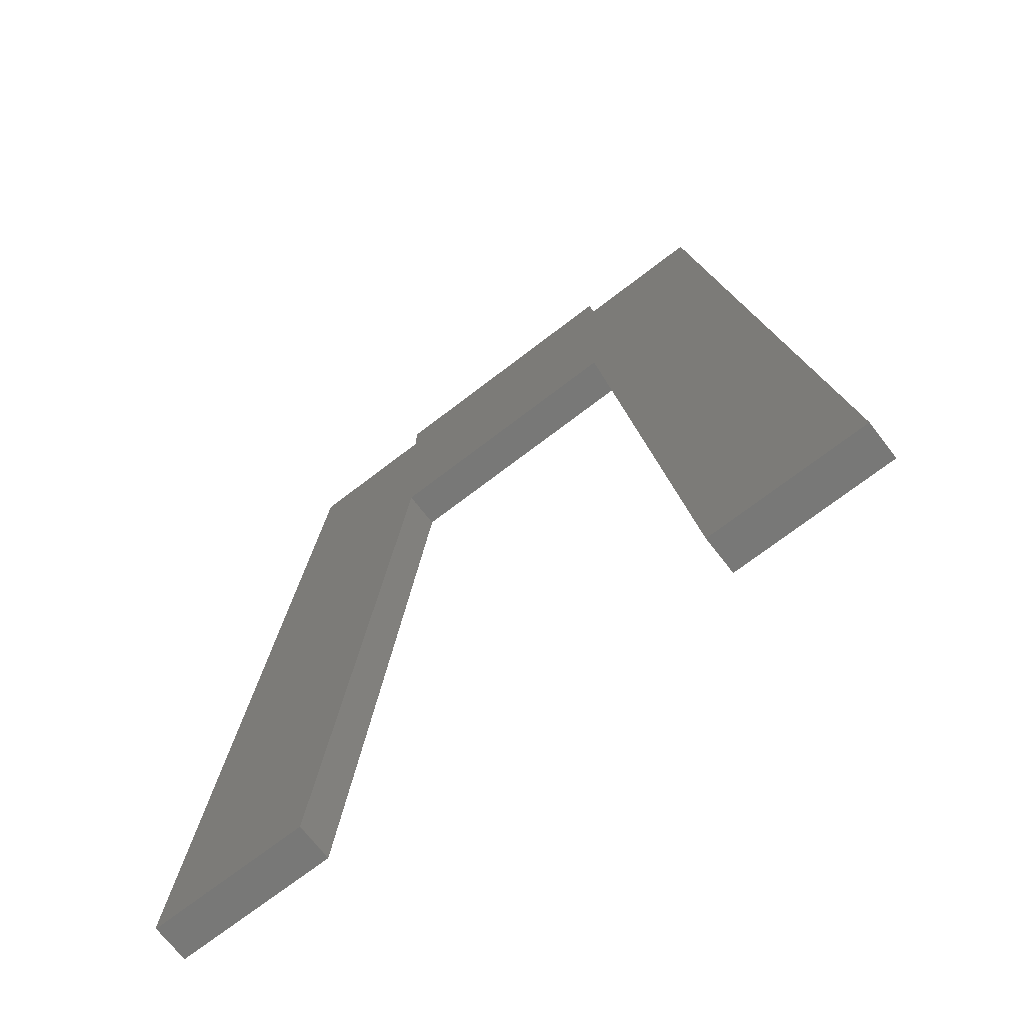
<metadata>
{"format":"step","ext":"step","renderer":"f3d","projection":"perspective","resolution":1024,"background":"white","views":[{"elev":-70.5,"azim":37.7,"up":"+Y"}]}
</metadata>
<code>
ISO-10303-21;
DATA;
#1=MECHANICAL_DESIGN_GEOMETRIC_PRESENTATION_REPRESENTATION('',(#4),#438);
#2=SHAPE_REPRESENTATION_RELATIONSHIP('SRR','None',#445,#3);
#3=ADVANCED_BREP_SHAPE_REPRESENTATION('',(#5),#437);
#4=STYLED_ITEM('',(#455),#5);
#5=MANIFOLD_SOLID_BREP('Body1',#266);
#6=FACE_OUTER_BOUND('',#20,.T.);
#7=FACE_OUTER_BOUND('',#21,.T.);
#8=FACE_OUTER_BOUND('',#22,.T.);
#9=FACE_OUTER_BOUND('',#23,.T.);
#10=FACE_OUTER_BOUND('',#24,.T.);
#11=FACE_OUTER_BOUND('',#25,.T.);
#12=FACE_OUTER_BOUND('',#26,.T.);
#13=FACE_OUTER_BOUND('',#27,.T.);
#14=FACE_OUTER_BOUND('',#28,.T.);
#15=FACE_OUTER_BOUND('',#29,.T.);
#16=FACE_OUTER_BOUND('',#30,.T.);
#17=FACE_OUTER_BOUND('',#31,.T.);
#18=FACE_OUTER_BOUND('',#32,.T.);
#19=FACE_OUTER_BOUND('',#33,.T.);
#20=EDGE_LOOP('',(#166,#167,#168,#169,#170,#171,#172,#173,#174,#175,#176,
#177));
#21=EDGE_LOOP('',(#178,#179,#180,#181));
#22=EDGE_LOOP('',(#182,#183,#184,#185));
#23=EDGE_LOOP('',(#186,#187,#188,#189));
#24=EDGE_LOOP('',(#190,#191,#192,#193));
#25=EDGE_LOOP('',(#194,#195,#196,#197));
#26=EDGE_LOOP('',(#198,#199,#200,#201));
#27=EDGE_LOOP('',(#202,#203,#204,#205));
#28=EDGE_LOOP('',(#206,#207,#208,#209));
#29=EDGE_LOOP('',(#210,#211,#212,#213));
#30=EDGE_LOOP('',(#214,#215,#216,#217));
#31=EDGE_LOOP('',(#218,#219,#220,#221));
#32=EDGE_LOOP('',(#222,#223,#224,#225));
#33=EDGE_LOOP('',(#226,#227,#228,#229,#230,#231,#232,#233,#234,#235,#236,
#237));
#34=LINE('',#364,#70);
#35=LINE('',#366,#71);
#36=LINE('',#368,#72);
#37=LINE('',#370,#73);
#38=LINE('',#372,#74);
#39=LINE('',#374,#75);
#40=LINE('',#376,#76);
#41=LINE('',#378,#77);
#42=LINE('',#380,#78);
#43=LINE('',#382,#79);
#44=LINE('',#384,#80);
#45=LINE('',#385,#81);
#46=LINE('',#388,#82);
#47=LINE('',#390,#83);
#48=LINE('',#391,#84);
#49=LINE('',#394,#85);
#50=LINE('',#395,#86);
#51=LINE('',#398,#87);
#52=LINE('',#399,#88);
#53=LINE('',#402,#89);
#54=LINE('',#403,#90);
#55=LINE('',#406,#91);
#56=LINE('',#407,#92);
#57=LINE('',#410,#93);
#58=LINE('',#411,#94);
#59=LINE('',#414,#95);
#60=LINE('',#415,#96);
#61=LINE('',#418,#97);
#62=LINE('',#419,#98);
#63=LINE('',#422,#99);
#64=LINE('',#423,#100);
#65=LINE('',#426,#101);
#66=LINE('',#427,#102);
#67=LINE('',#430,#103);
#68=LINE('',#431,#104);
#69=LINE('',#433,#105);
#70=VECTOR('',#298,1);
#71=VECTOR('',#299,1);
#72=VECTOR('',#300,1);
#73=VECTOR('',#301,1);
#74=VECTOR('',#302,1);
#75=VECTOR('',#303,1);
#76=VECTOR('',#304,1);
#77=VECTOR('',#305,1);
#78=VECTOR('',#306,1);
#79=VECTOR('',#307,1);
#80=VECTOR('',#308,1);
#81=VECTOR('',#309,1);
#82=VECTOR('',#312,1);
#83=VECTOR('',#313,1);
#84=VECTOR('',#314,1);
#85=VECTOR('',#317,1);
#86=VECTOR('',#318,1);
#87=VECTOR('',#321,1);
#88=VECTOR('',#322,1);
#89=VECTOR('',#325,1);
#90=VECTOR('',#326,1);
#91=VECTOR('',#329,1);
#92=VECTOR('',#330,1);
#93=VECTOR('',#333,1);
#94=VECTOR('',#334,1);
#95=VECTOR('',#337,1);
#96=VECTOR('',#338,1);
#97=VECTOR('',#341,1);
#98=VECTOR('',#342,1);
#99=VECTOR('',#345,1);
#100=VECTOR('',#346,1);
#101=VECTOR('',#349,1);
#102=VECTOR('',#350,1);
#103=VECTOR('',#353,1);
#104=VECTOR('',#354,1);
#105=VECTOR('',#357,1);
#106=VERTEX_POINT('',#362);
#107=VERTEX_POINT('',#363);
#108=VERTEX_POINT('',#365);
#109=VERTEX_POINT('',#367);
#110=VERTEX_POINT('',#369);
#111=VERTEX_POINT('',#371);
#112=VERTEX_POINT('',#373);
#113=VERTEX_POINT('',#375);
#114=VERTEX_POINT('',#377);
#115=VERTEX_POINT('',#379);
#116=VERTEX_POINT('',#381);
#117=VERTEX_POINT('',#383);
#118=VERTEX_POINT('',#387);
#119=VERTEX_POINT('',#389);
#120=VERTEX_POINT('',#393);
#121=VERTEX_POINT('',#397);
#122=VERTEX_POINT('',#401);
#123=VERTEX_POINT('',#405);
#124=VERTEX_POINT('',#409);
#125=VERTEX_POINT('',#413);
#126=VERTEX_POINT('',#417);
#127=VERTEX_POINT('',#421);
#128=VERTEX_POINT('',#425);
#129=VERTEX_POINT('',#429);
#130=EDGE_CURVE('',#106,#107,#34,.T.);
#131=EDGE_CURVE('',#107,#108,#35,.T.);
#132=EDGE_CURVE('',#108,#109,#36,.T.);
#133=EDGE_CURVE('',#109,#110,#37,.T.);
#134=EDGE_CURVE('',#110,#111,#38,.T.);
#135=EDGE_CURVE('',#111,#112,#39,.T.);
#136=EDGE_CURVE('',#112,#113,#40,.T.);
#137=EDGE_CURVE('',#113,#114,#41,.T.);
#138=EDGE_CURVE('',#114,#115,#42,.T.);
#139=EDGE_CURVE('',#115,#116,#43,.T.);
#140=EDGE_CURVE('',#116,#117,#44,.T.);
#141=EDGE_CURVE('',#117,#106,#45,.T.);
#142=EDGE_CURVE('',#118,#107,#46,.T.);
#143=EDGE_CURVE('',#119,#118,#47,.T.);
#144=EDGE_CURVE('',#119,#108,#48,.T.);
#145=EDGE_CURVE('',#120,#119,#49,.T.);
#146=EDGE_CURVE('',#120,#109,#50,.T.);
#147=EDGE_CURVE('',#121,#120,#51,.T.);
#148=EDGE_CURVE('',#110,#121,#52,.T.);
#149=EDGE_CURVE('',#122,#121,#53,.T.);
#150=EDGE_CURVE('',#111,#122,#54,.T.);
#151=EDGE_CURVE('',#123,#122,#55,.T.);
#152=EDGE_CURVE('',#112,#123,#56,.T.);
#153=EDGE_CURVE('',#124,#123,#57,.T.);
#154=EDGE_CURVE('',#113,#124,#58,.T.);
#155=EDGE_CURVE('',#125,#124,#59,.T.);
#156=EDGE_CURVE('',#114,#125,#60,.T.);
#157=EDGE_CURVE('',#126,#125,#61,.T.);
#158=EDGE_CURVE('',#115,#126,#62,.T.);
#159=EDGE_CURVE('',#127,#126,#63,.T.);
#160=EDGE_CURVE('',#116,#127,#64,.T.);
#161=EDGE_CURVE('',#128,#127,#65,.T.);
#162=EDGE_CURVE('',#117,#128,#66,.T.);
#163=EDGE_CURVE('',#129,#128,#67,.T.);
#164=EDGE_CURVE('',#106,#129,#68,.T.);
#165=EDGE_CURVE('',#118,#129,#69,.T.);
#166=ORIENTED_EDGE('',*,*,#130,.T.);
#167=ORIENTED_EDGE('',*,*,#131,.T.);
#168=ORIENTED_EDGE('',*,*,#132,.T.);
#169=ORIENTED_EDGE('',*,*,#133,.T.);
#170=ORIENTED_EDGE('',*,*,#134,.T.);
#171=ORIENTED_EDGE('',*,*,#135,.T.);
#172=ORIENTED_EDGE('',*,*,#136,.T.);
#173=ORIENTED_EDGE('',*,*,#137,.T.);
#174=ORIENTED_EDGE('',*,*,#138,.T.);
#175=ORIENTED_EDGE('',*,*,#139,.T.);
#176=ORIENTED_EDGE('',*,*,#140,.T.);
#177=ORIENTED_EDGE('',*,*,#141,.T.);
#178=ORIENTED_EDGE('',*,*,#142,.F.);
#179=ORIENTED_EDGE('',*,*,#143,.F.);
#180=ORIENTED_EDGE('',*,*,#144,.T.);
#181=ORIENTED_EDGE('',*,*,#131,.F.);
#182=ORIENTED_EDGE('',*,*,#144,.F.);
#183=ORIENTED_EDGE('',*,*,#145,.F.);
#184=ORIENTED_EDGE('',*,*,#146,.T.);
#185=ORIENTED_EDGE('',*,*,#132,.F.);
#186=ORIENTED_EDGE('',*,*,#146,.F.);
#187=ORIENTED_EDGE('',*,*,#147,.F.);
#188=ORIENTED_EDGE('',*,*,#148,.F.);
#189=ORIENTED_EDGE('',*,*,#133,.F.);
#190=ORIENTED_EDGE('',*,*,#148,.T.);
#191=ORIENTED_EDGE('',*,*,#149,.F.);
#192=ORIENTED_EDGE('',*,*,#150,.F.);
#193=ORIENTED_EDGE('',*,*,#134,.F.);
#194=ORIENTED_EDGE('',*,*,#150,.T.);
#195=ORIENTED_EDGE('',*,*,#151,.F.);
#196=ORIENTED_EDGE('',*,*,#152,.F.);
#197=ORIENTED_EDGE('',*,*,#135,.F.);
#198=ORIENTED_EDGE('',*,*,#152,.T.);
#199=ORIENTED_EDGE('',*,*,#153,.F.);
#200=ORIENTED_EDGE('',*,*,#154,.F.);
#201=ORIENTED_EDGE('',*,*,#136,.F.);
#202=ORIENTED_EDGE('',*,*,#154,.T.);
#203=ORIENTED_EDGE('',*,*,#155,.F.);
#204=ORIENTED_EDGE('',*,*,#156,.F.);
#205=ORIENTED_EDGE('',*,*,#137,.F.);
#206=ORIENTED_EDGE('',*,*,#156,.T.);
#207=ORIENTED_EDGE('',*,*,#157,.F.);
#208=ORIENTED_EDGE('',*,*,#158,.F.);
#209=ORIENTED_EDGE('',*,*,#138,.F.);
#210=ORIENTED_EDGE('',*,*,#158,.T.);
#211=ORIENTED_EDGE('',*,*,#159,.F.);
#212=ORIENTED_EDGE('',*,*,#160,.F.);
#213=ORIENTED_EDGE('',*,*,#139,.F.);
#214=ORIENTED_EDGE('',*,*,#160,.T.);
#215=ORIENTED_EDGE('',*,*,#161,.F.);
#216=ORIENTED_EDGE('',*,*,#162,.F.);
#217=ORIENTED_EDGE('',*,*,#140,.F.);
#218=ORIENTED_EDGE('',*,*,#162,.T.);
#219=ORIENTED_EDGE('',*,*,#163,.F.);
#220=ORIENTED_EDGE('',*,*,#164,.F.);
#221=ORIENTED_EDGE('',*,*,#141,.F.);
#222=ORIENTED_EDGE('',*,*,#164,.T.);
#223=ORIENTED_EDGE('',*,*,#165,.F.);
#224=ORIENTED_EDGE('',*,*,#142,.T.);
#225=ORIENTED_EDGE('',*,*,#130,.F.);
#226=ORIENTED_EDGE('',*,*,#165,.T.);
#227=ORIENTED_EDGE('',*,*,#163,.T.);
#228=ORIENTED_EDGE('',*,*,#161,.T.);
#229=ORIENTED_EDGE('',*,*,#159,.T.);
#230=ORIENTED_EDGE('',*,*,#157,.T.);
#231=ORIENTED_EDGE('',*,*,#155,.T.);
#232=ORIENTED_EDGE('',*,*,#153,.T.);
#233=ORIENTED_EDGE('',*,*,#151,.T.);
#234=ORIENTED_EDGE('',*,*,#149,.T.);
#235=ORIENTED_EDGE('',*,*,#147,.T.);
#236=ORIENTED_EDGE('',*,*,#145,.T.);
#237=ORIENTED_EDGE('',*,*,#143,.T.);
#238=PLANE('',#280);
#239=PLANE('',#281);
#240=PLANE('',#282);
#241=PLANE('',#283);
#242=PLANE('',#284);
#243=PLANE('',#285);
#244=PLANE('',#286);
#245=PLANE('',#287);
#246=PLANE('',#288);
#247=PLANE('',#289);
#248=PLANE('',#290);
#249=PLANE('',#291);
#250=PLANE('',#292);
#251=PLANE('',#293);
#252=ADVANCED_FACE('',(#6),#238,.T.);
#253=ADVANCED_FACE('',(#7),#239,.T.);
#254=ADVANCED_FACE('',(#8),#240,.T.);
#255=ADVANCED_FACE('',(#9),#241,.T.);
#256=ADVANCED_FACE('',(#10),#242,.T.);
#257=ADVANCED_FACE('',(#11),#243,.T.);
#258=ADVANCED_FACE('',(#12),#244,.T.);
#259=ADVANCED_FACE('',(#13),#245,.T.);
#260=ADVANCED_FACE('',(#14),#246,.T.);
#261=ADVANCED_FACE('',(#15),#247,.T.);
#262=ADVANCED_FACE('',(#16),#248,.T.);
#263=ADVANCED_FACE('',(#17),#249,.T.);
#264=ADVANCED_FACE('',(#18),#250,.T.);
#265=ADVANCED_FACE('',(#19),#251,.T.);
#266=CLOSED_SHELL('',(#252,#253,#254,#255,#256,#257,#258,#259,#260,#261,
#262,#263,#264,#265));
#267=DERIVED_UNIT_ELEMENT(#269,1);
#268=DERIVED_UNIT_ELEMENT(#440,3);
#269=(
MASS_UNIT()
NAMED_UNIT(*)
SI_UNIT(.KILO.,.GRAM.)
);
#270=DERIVED_UNIT((#267,#268));
#271=MEASURE_REPRESENTATION_ITEM('density measure',
POSITIVE_RATIO_MEASURE(7850),#270);
#272=PROPERTY_DEFINITION_REPRESENTATION(#277,#274);
#273=PROPERTY_DEFINITION_REPRESENTATION(#278,#275);
#274=REPRESENTATION('material name',(#276),#437);
#275=REPRESENTATION('density',(#271),#437);
#276=DESCRIPTIVE_REPRESENTATION_ITEM('Steel','Steel');
#277=PROPERTY_DEFINITION('material property','material name',#447);
#278=PROPERTY_DEFINITION('material property','density of part',#447);
#279=AXIS2_PLACEMENT_3D('placement',#360,#294,#295);
#280=AXIS2_PLACEMENT_3D('',#361,#296,#297);
#281=AXIS2_PLACEMENT_3D('',#386,#310,#311);
#282=AXIS2_PLACEMENT_3D('',#392,#315,#316);
#283=AXIS2_PLACEMENT_3D('',#396,#319,#320);
#284=AXIS2_PLACEMENT_3D('',#400,#323,#324);
#285=AXIS2_PLACEMENT_3D('',#404,#327,#328);
#286=AXIS2_PLACEMENT_3D('',#408,#331,#332);
#287=AXIS2_PLACEMENT_3D('',#412,#335,#336);
#288=AXIS2_PLACEMENT_3D('',#416,#339,#340);
#289=AXIS2_PLACEMENT_3D('',#420,#343,#344);
#290=AXIS2_PLACEMENT_3D('',#424,#347,#348);
#291=AXIS2_PLACEMENT_3D('',#428,#351,#352);
#292=AXIS2_PLACEMENT_3D('',#432,#355,#356);
#293=AXIS2_PLACEMENT_3D('',#434,#358,#359);
#294=DIRECTION('axis',(0,0,1));
#295=DIRECTION('refdir',(1,0,0));
#296=DIRECTION('center_axis',(0,0,-1));
#297=DIRECTION('ref_axis',(-1,0,0));
#298=DIRECTION('',(1,4.895e-16,0));
#299=DIRECTION('',(4.934e-16,-1,0));
#300=DIRECTION('',(1,4.899e-16,0));
#301=DIRECTION('',(0.1168,-0.9932,0));
#302=DIRECTION('',(-1,0,0));
#303=DIRECTION('',(-0.1168,0.9932,0));
#304=DIRECTION('',(-1,-5.742e-16,0));
#305=DIRECTION('',(-0.1168,-0.9932,0));
#306=DIRECTION('',(-1,-1.865e-15,0));
#307=DIRECTION('',(0.1168,0.9932,0));
#308=DIRECTION('',(1,4.899e-16,0));
#309=DIRECTION('',(0,1,0));
#310=DIRECTION('center_axis',(1,4.934e-16,0));
#311=DIRECTION('ref_axis',(-4.934e-16,1,0));
#312=DIRECTION('',(0,0,-1));
#313=DIRECTION('',(-4.934e-16,1,0));
#314=DIRECTION('',(0,0,-1));
#315=DIRECTION('center_axis',(-4.899e-16,1,0));
#316=DIRECTION('ref_axis',(-1,-4.899e-16,0));
#317=DIRECTION('',(-1,-4.899e-16,0));
#318=DIRECTION('',(0,0,-1));
#319=DIRECTION('center_axis',(0.9932,0.1168,0));
#320=DIRECTION('ref_axis',(-0.1168,0.9932,0));
#321=DIRECTION('',(-0.1168,0.9932,0));
#322=DIRECTION('',(0,0,1));
#323=DIRECTION('center_axis',(0,-1,0));
#324=DIRECTION('ref_axis',(1,0,0));
#325=DIRECTION('',(1,0,0));
#326=DIRECTION('',(0,0,1));
#327=DIRECTION('center_axis',(-0.9932,-0.1168,0));
#328=DIRECTION('ref_axis',(0.1168,-0.9932,0));
#329=DIRECTION('',(0.1168,-0.9932,0));
#330=DIRECTION('',(0,0,1));
#331=DIRECTION('center_axis',(5.742e-16,-1,0));
#332=DIRECTION('ref_axis',(1,5.742e-16,0));
#333=DIRECTION('',(1,5.742e-16,0));
#334=DIRECTION('',(0,0,1));
#335=DIRECTION('center_axis',(0.9932,-0.1168,0));
#336=DIRECTION('ref_axis',(0.1168,0.9932,0));
#337=DIRECTION('',(0.1168,0.9932,0));
#338=DIRECTION('',(0,0,1));
#339=DIRECTION('center_axis',(1.865e-15,-1,0));
#340=DIRECTION('ref_axis',(1,1.865e-15,0));
#341=DIRECTION('',(1,1.865e-15,0));
#342=DIRECTION('',(0,0,1));
#343=DIRECTION('center_axis',(-0.9932,0.1168,0));
#344=DIRECTION('ref_axis',(-0.1168,-0.9932,0));
#345=DIRECTION('',(-0.1168,-0.9932,0));
#346=DIRECTION('',(0,0,1));
#347=DIRECTION('center_axis',(-4.899e-16,1,0));
#348=DIRECTION('ref_axis',(-1,-4.899e-16,0));
#349=DIRECTION('',(-1,-4.899e-16,0));
#350=DIRECTION('',(0,0,1));
#351=DIRECTION('center_axis',(-1,0,0));
#352=DIRECTION('ref_axis',(0,-1,0));
#353=DIRECTION('',(0,-1,0));
#354=DIRECTION('',(0,0,1));
#355=DIRECTION('center_axis',(-4.895e-16,1,0));
#356=DIRECTION('ref_axis',(-1,-4.895e-16,0));
#357=DIRECTION('',(-1,-4.895e-16,0));
#358=DIRECTION('center_axis',(0,0,1));
#359=DIRECTION('ref_axis',(1,0,0));
#360=CARTESIAN_POINT('',(0,0,0));
#361=CARTESIAN_POINT('Origin',(0.02717,0.9,-0.9));
#362=CARTESIAN_POINT('',(-6.296,1.8,-0.9));
#363=CARTESIAN_POINT('',(6.35,1.8,-0.9));
#364=CARTESIAN_POINT('',(0.05433,1.8,-0.9));
#365=CARTESIAN_POINT('',(6.35,0,-0.9));
#366=CARTESIAN_POINT('',(6.35,1.8,-0.9));
#367=CARTESIAN_POINT('',(12.7,0,-0.9));
#368=CARTESIAN_POINT('',(-6.296,-3.097e-15,-0.9));
#369=CARTESIAN_POINT('',(17.78,-43.2,-0.9));
#370=CARTESIAN_POINT('',(12.7,0,-0.9));
#371=CARTESIAN_POINT('',(10.16,-43.2,-0.9));
#372=CARTESIAN_POINT('',(17.78,-43.2,-0.9));
#373=CARTESIAN_POINT('',(6.215,-9.65,-0.9));
#374=CARTESIAN_POINT('',(10.16,-43.2,-0.9));
#375=CARTESIAN_POINT('',(-6.16,-9.65,-0.9));
#376=CARTESIAN_POINT('',(-6.16,-9.65,-0.9));
#377=CARTESIAN_POINT('',(-10.11,-43.2,-0.9));
#378=CARTESIAN_POINT('',(-10.11,-43.2,-0.9));
#379=CARTESIAN_POINT('',(-17.73,-43.2,-0.9));
#380=CARTESIAN_POINT('',(-17.73,-43.2,-0.9));
#381=CARTESIAN_POINT('',(-12.65,-6.217e-15,-0.9));
#382=CARTESIAN_POINT('',(-12.65,-6.208e-15,-0.9));
#383=CARTESIAN_POINT('',(-6.296,-3.109e-15,-0.9));
#384=CARTESIAN_POINT('',(-6.296,-3.097e-15,-0.9));
#385=CARTESIAN_POINT('',(-6.296,1.8,-0.9));
#386=CARTESIAN_POINT('Origin',(6.35,0,0));
#387=CARTESIAN_POINT('',(6.35,1.8,0.9));
#388=CARTESIAN_POINT('',(6.35,1.8,0));
#389=CARTESIAN_POINT('',(6.35,0,0.9));
#390=CARTESIAN_POINT('',(6.35,1.8,0.9));
#391=CARTESIAN_POINT('',(6.35,0,0));
#392=CARTESIAN_POINT('Origin',(12.7,6.208e-15,0));
#393=CARTESIAN_POINT('',(12.7,0,0.9));
#394=CARTESIAN_POINT('',(-6.296,-3.097e-15,0.9));
#395=CARTESIAN_POINT('',(12.7,0,0));
#396=CARTESIAN_POINT('Origin',(17.78,-43.2,0));
#397=CARTESIAN_POINT('',(17.78,-43.2,0.9));
#398=CARTESIAN_POINT('',(12.7,0,0.9));
#399=CARTESIAN_POINT('',(17.78,-43.2,0));
#400=CARTESIAN_POINT('Origin',(10.16,-43.2,0));
#401=CARTESIAN_POINT('',(10.16,-43.2,0.9));
#402=CARTESIAN_POINT('',(17.78,-43.2,0.9));
#403=CARTESIAN_POINT('',(10.16,-43.2,0));
#404=CARTESIAN_POINT('Origin',(6.215,-9.65,0));
#405=CARTESIAN_POINT('',(6.215,-9.65,0.9));
#406=CARTESIAN_POINT('',(10.16,-43.2,0.9));
#407=CARTESIAN_POINT('',(6.215,-9.65,0));
#408=CARTESIAN_POINT('Origin',(-6.16,-9.65,0));
#409=CARTESIAN_POINT('',(-6.16,-9.65,0.9));
#410=CARTESIAN_POINT('',(-6.16,-9.65,0.9));
#411=CARTESIAN_POINT('',(-6.16,-9.65,0));
#412=CARTESIAN_POINT('Origin',(-10.11,-43.2,0));
#413=CARTESIAN_POINT('',(-10.11,-43.2,0.9));
#414=CARTESIAN_POINT('',(-10.11,-43.2,0.9));
#415=CARTESIAN_POINT('',(-10.11,-43.2,0));
#416=CARTESIAN_POINT('Origin',(-17.73,-43.2,0));
#417=CARTESIAN_POINT('',(-17.73,-43.2,0.9));
#418=CARTESIAN_POINT('',(-17.73,-43.2,0.9));
#419=CARTESIAN_POINT('',(-17.73,-43.2,0));
#420=CARTESIAN_POINT('Origin',(-12.65,-6.208e-15,
0));
#421=CARTESIAN_POINT('',(-12.65,-6.217e-15,0.9));
#422=CARTESIAN_POINT('',(-12.65,-6.208e-15,0.9));
#423=CARTESIAN_POINT('',(-12.65,-6.208e-15,0));
#424=CARTESIAN_POINT('Origin',(-6.296,-3.097e-15,
0));
#425=CARTESIAN_POINT('',(-6.296,-3.109e-15,0.9));
#426=CARTESIAN_POINT('',(-6.296,-3.097e-15,0.9));
#427=CARTESIAN_POINT('',(-6.296,-3.109e-15,0));
#428=CARTESIAN_POINT('Origin',(-6.296,1.8,0));
#429=CARTESIAN_POINT('',(-6.296,1.8,0.9));
#430=CARTESIAN_POINT('',(-6.296,1.8,0.9));
#431=CARTESIAN_POINT('',(-6.296,1.8,0));
#432=CARTESIAN_POINT('Origin',(6.35,1.8,0));
#433=CARTESIAN_POINT('',(0.05433,1.8,0.9));
#434=CARTESIAN_POINT('Origin',(0.02717,0.9,0.9));
#435=UNCERTAINTY_MEASURE_WITH_UNIT(LENGTH_MEASURE(0.001),#439,
'DISTANCE_ACCURACY_VALUE',
'Maximum model space distance between geometric entities at asserted c
onnectivities');
#436=UNCERTAINTY_MEASURE_WITH_UNIT(LENGTH_MEASURE(0.001),#439,
'DISTANCE_ACCURACY_VALUE',
'Maximum model space distance between geometric entities at asserted c
onnectivities');
#437=(
GEOMETRIC_REPRESENTATION_CONTEXT(3)
GLOBAL_UNCERTAINTY_ASSIGNED_CONTEXT((#435))
GLOBAL_UNIT_ASSIGNED_CONTEXT((#439,#441,#442))
REPRESENTATION_CONTEXT('','3D')
);
#438=(
GEOMETRIC_REPRESENTATION_CONTEXT(3)
GLOBAL_UNCERTAINTY_ASSIGNED_CONTEXT((#436))
GLOBAL_UNIT_ASSIGNED_CONTEXT((#439,#441,#442))
REPRESENTATION_CONTEXT('','3D')
);
#439=(
LENGTH_UNIT()
NAMED_UNIT(*)
SI_UNIT(.CENTI.,.METRE.)
);
#440=(
LENGTH_UNIT()
NAMED_UNIT(*)
SI_UNIT($,.METRE.)
);
#441=(
NAMED_UNIT(*)
PLANE_ANGLE_UNIT()
SI_UNIT($,.RADIAN.)
);
#442=(
NAMED_UNIT(*)
SI_UNIT($,.STERADIAN.)
SOLID_ANGLE_UNIT()
);
#443=SHAPE_DEFINITION_REPRESENTATION(#444,#445);
#444=PRODUCT_DEFINITION_SHAPE('',$,#447);
#445=SHAPE_REPRESENTATION('',(#279),#437);
#446=PRODUCT_DEFINITION_CONTEXT('part definition',#451,'design');
#447=PRODUCT_DEFINITION('Leg 1','Leg 1',#448,#446);
#448=PRODUCT_DEFINITION_FORMATION('',$,#453);
#449=PRODUCT_RELATED_PRODUCT_CATEGORY('Leg 1','Leg 1',(#453));
#450=APPLICATION_PROTOCOL_DEFINITION('international standard',
'automotive_design',2009,#451);
#451=APPLICATION_CONTEXT(
'Core Data for Automotive Mechanical Design Process');
#452=PRODUCT_CONTEXT('part definition',#451,'mechanical');
#453=PRODUCT('Leg 1','Leg 1',$,(#452));
#454=PRESENTATION_STYLE_ASSIGNMENT((#456));
#455=PRESENTATION_STYLE_ASSIGNMENT((#457));
#456=SURFACE_STYLE_USAGE(.BOTH.,#458);
#457=SURFACE_STYLE_USAGE(.BOTH.,#459);
#458=SURFACE_SIDE_STYLE('',(#460));
#459=SURFACE_SIDE_STYLE('',(#461));
#460=SURFACE_STYLE_FILL_AREA(#462);
#461=SURFACE_STYLE_FILL_AREA(#463);
#462=FILL_AREA_STYLE('Steel - Satin',(#464));
#463=FILL_AREA_STYLE('Walnut - Glossy',(#465));
#464=FILL_AREA_STYLE_COLOUR('Steel - Satin',#466);
#465=FILL_AREA_STYLE_COLOUR('Walnut - Glossy',#467);
#466=COLOUR_RGB('Steel - Satin',0.6275,0.6275,0.6275);
#467=COLOUR_RGB('Walnut - Glossy',0,0,0);
ENDSEC;
END-ISO-10303-21;

</code>
